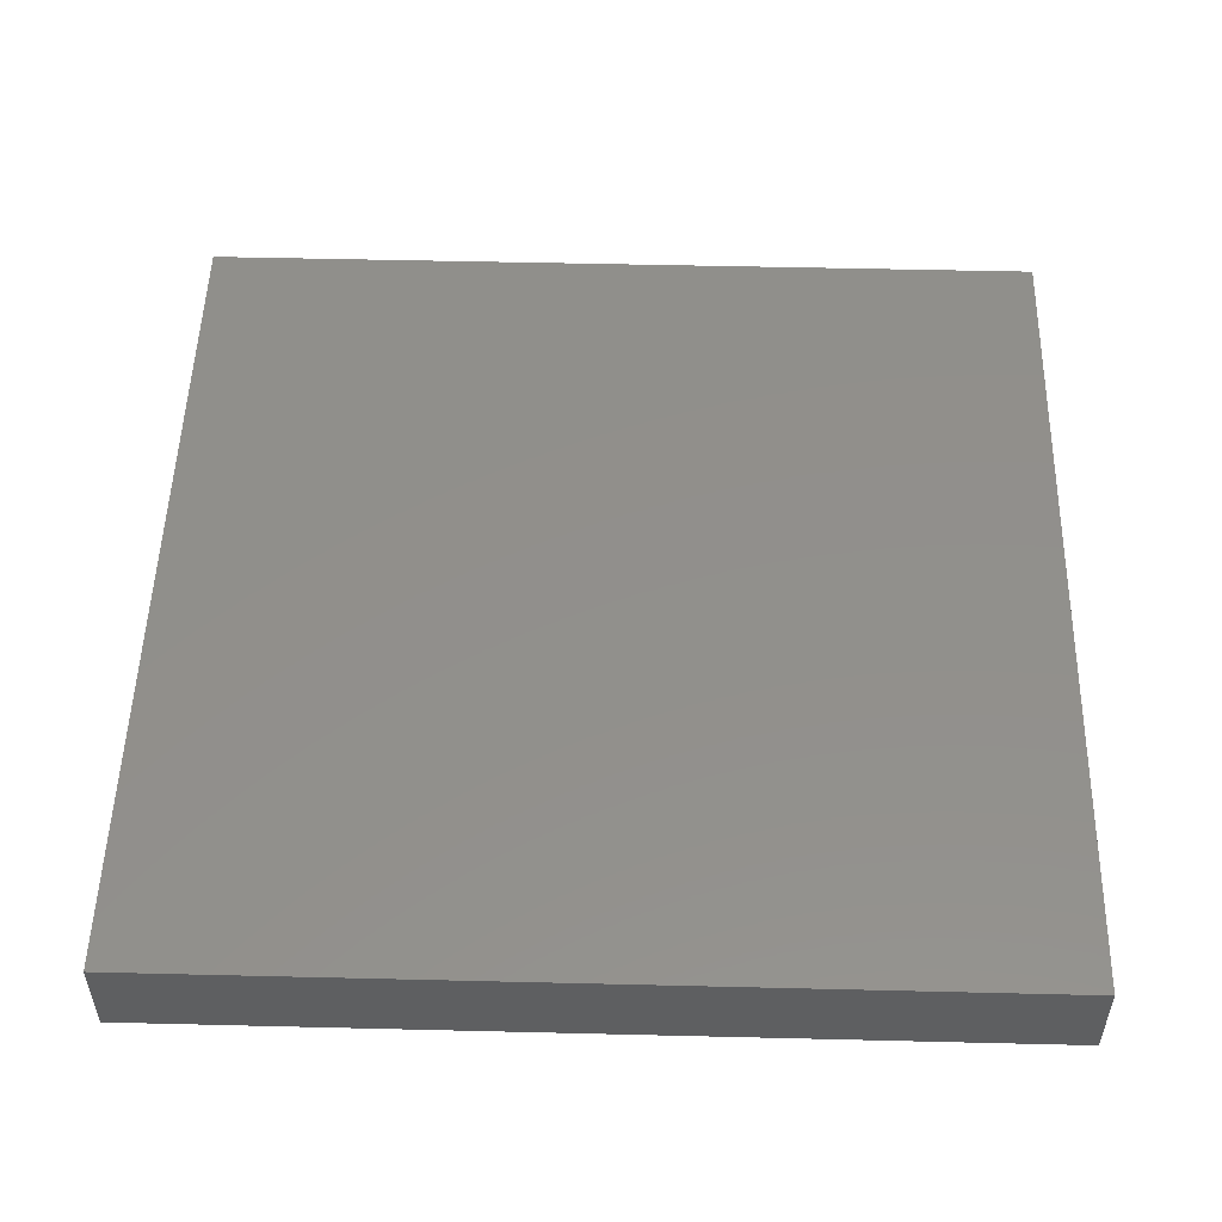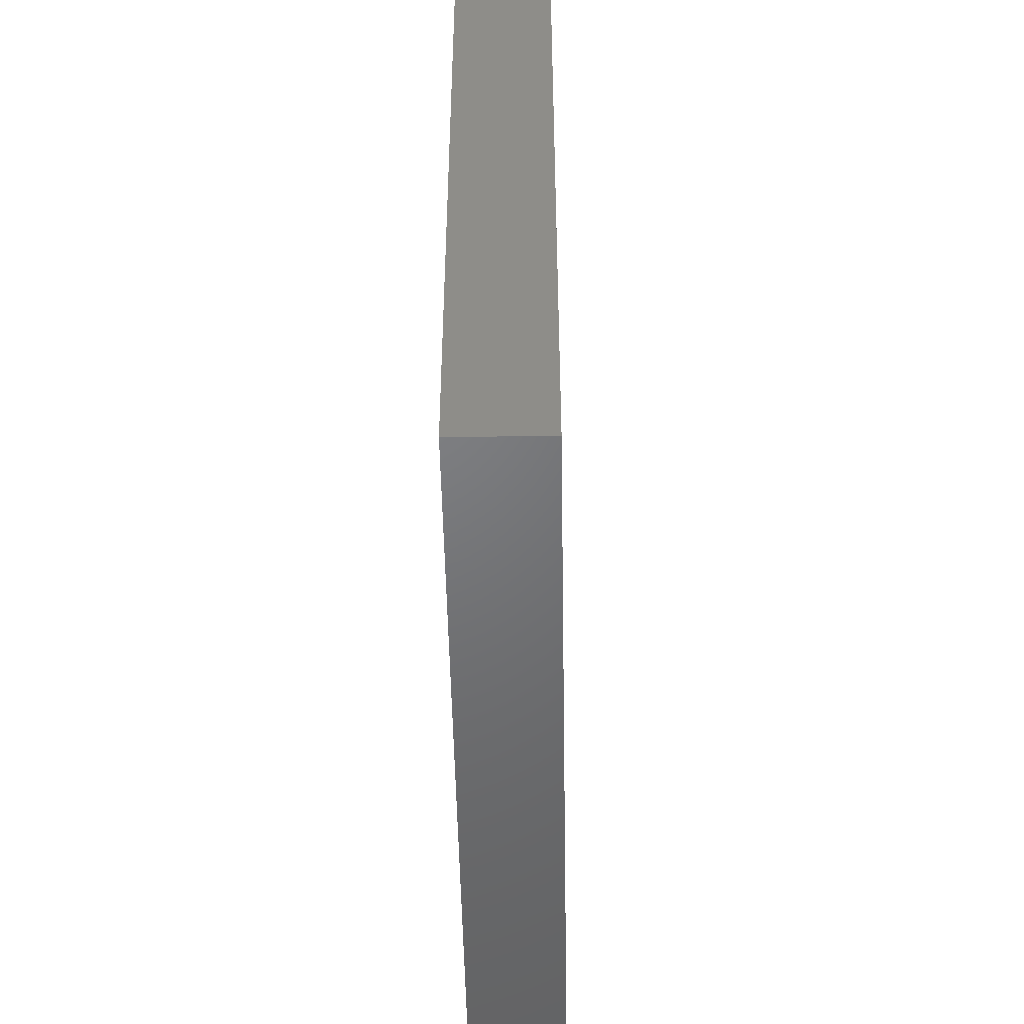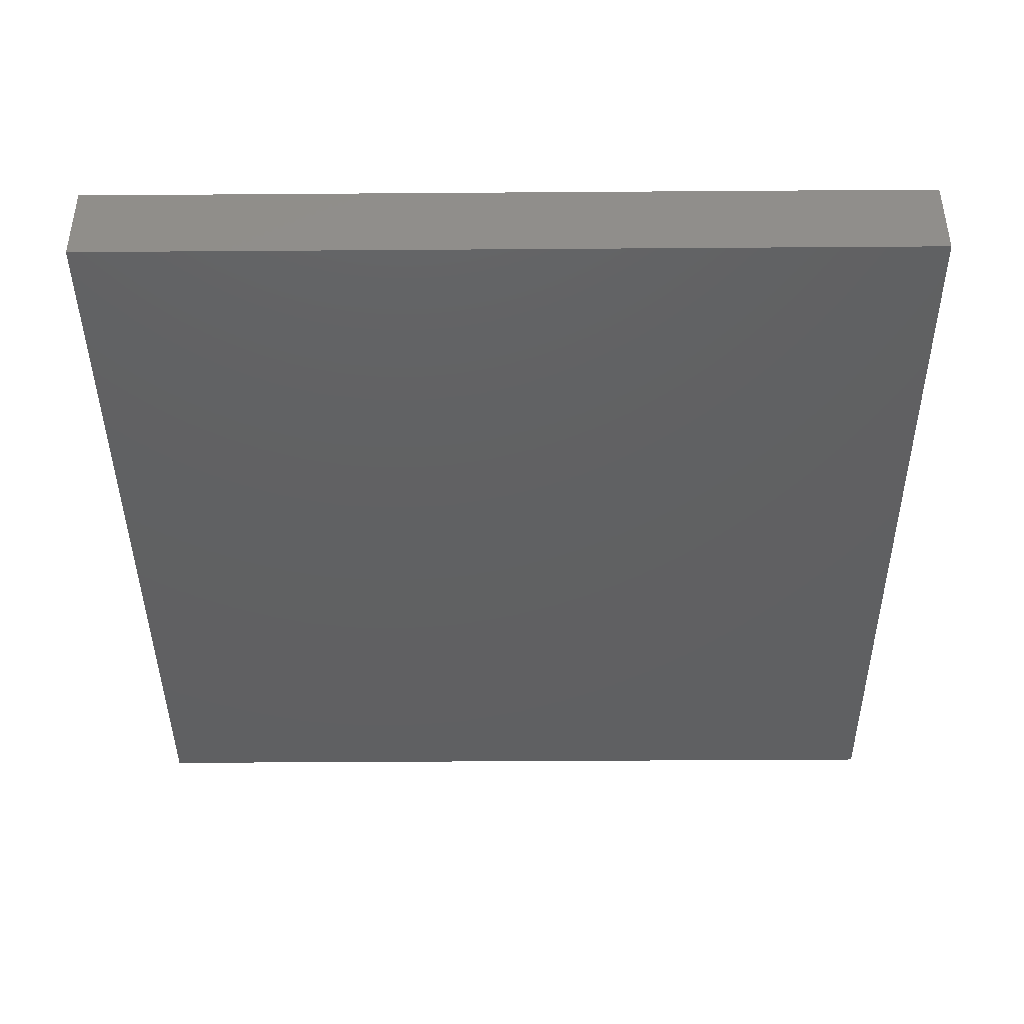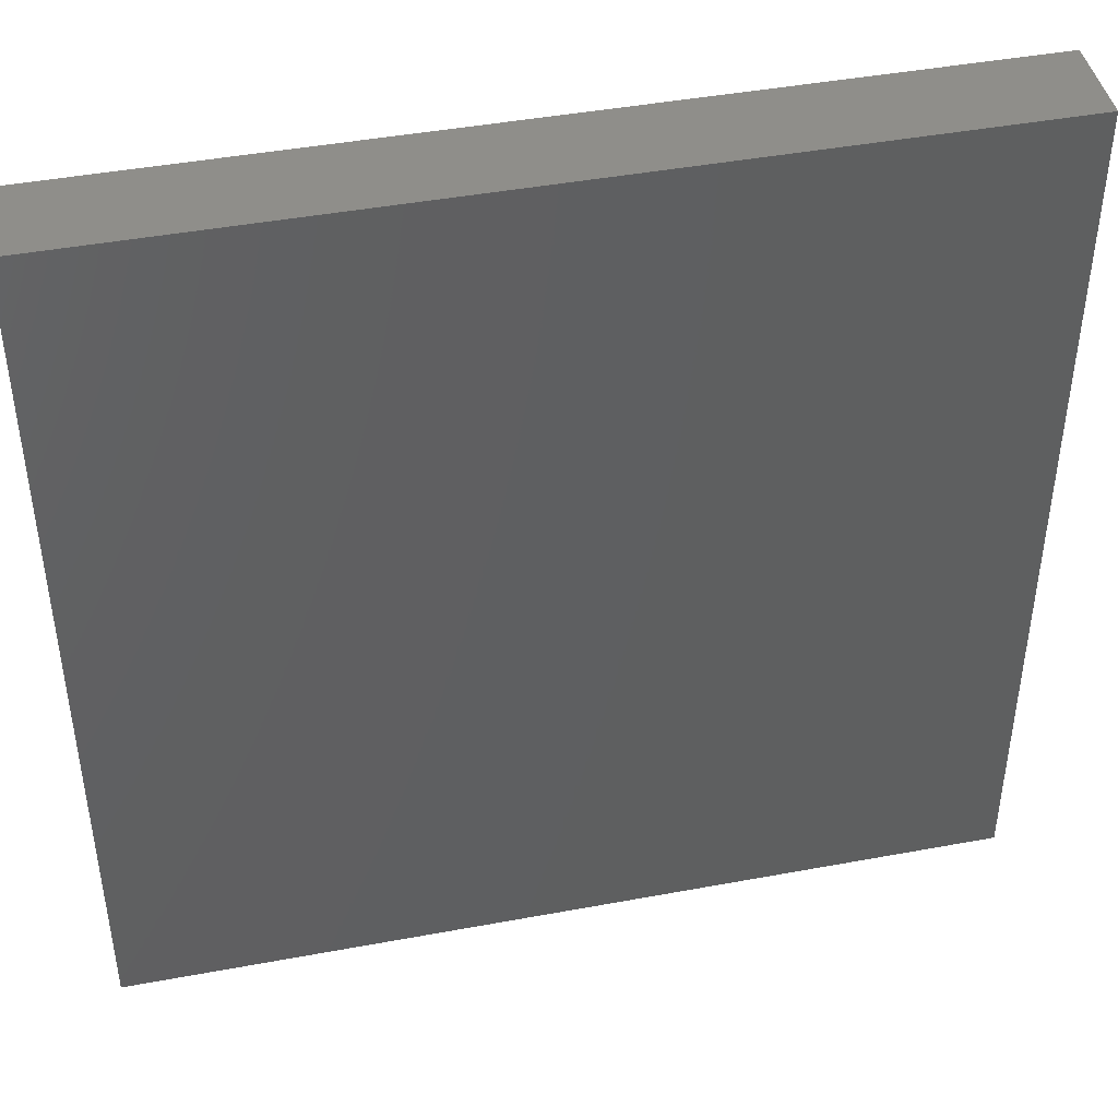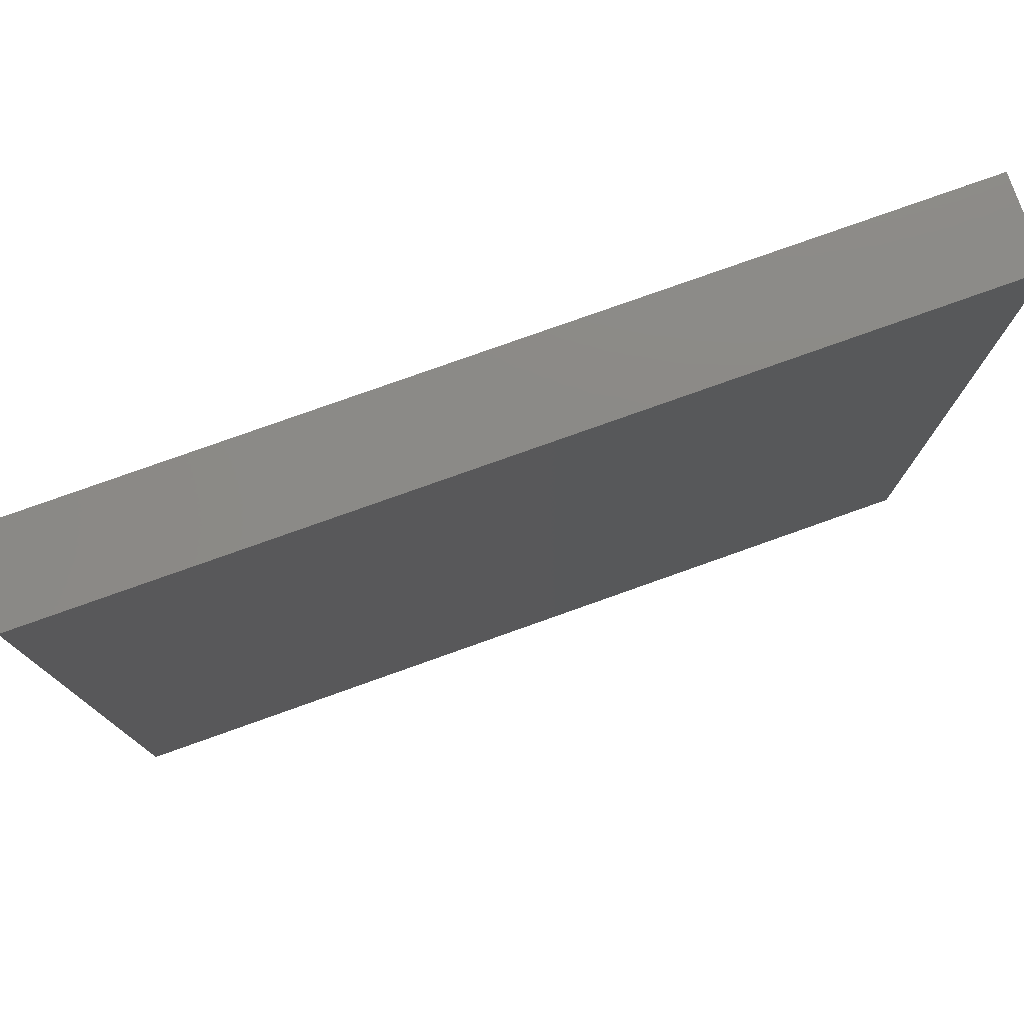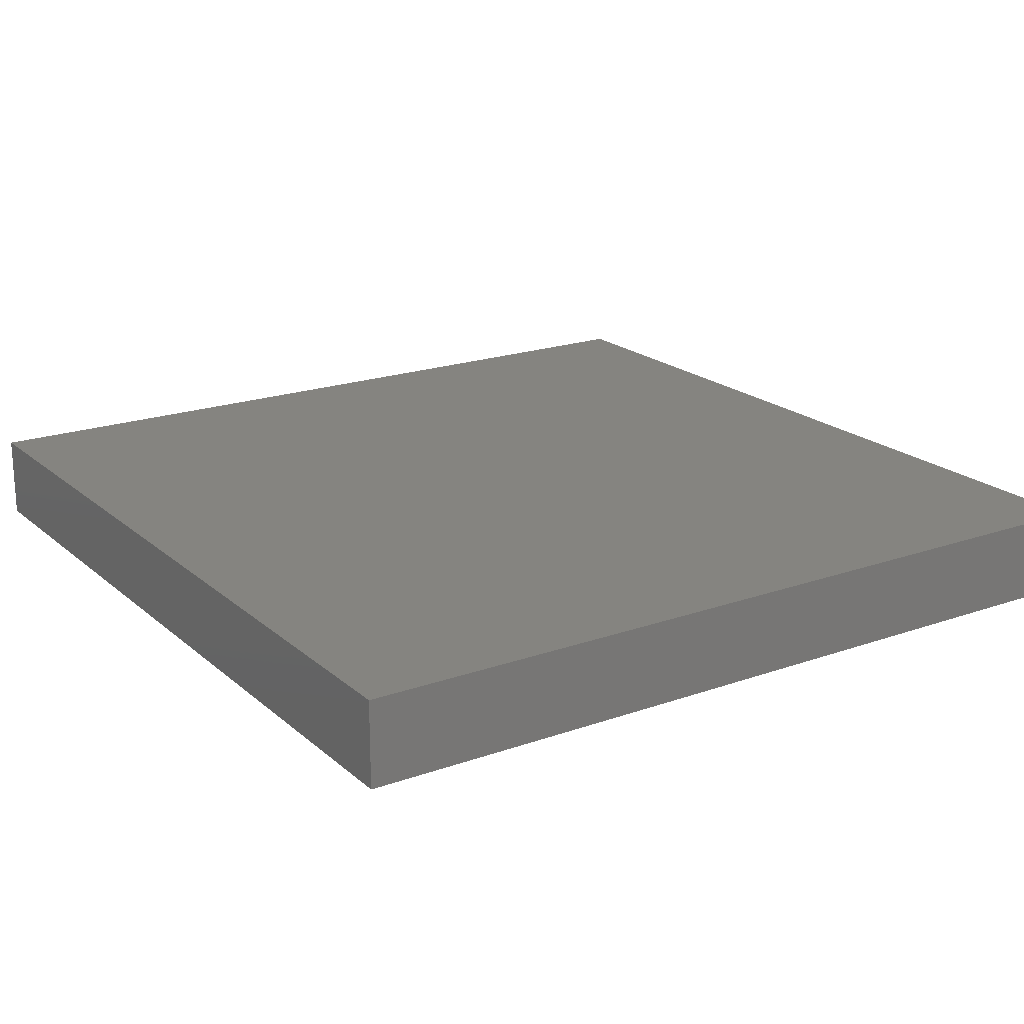
<metadata>
{"format":"stl","ext":"stl","renderer":"f3d","projection":"perspective","resolution":1024,"background":"white","views":[{"elev":51.7,"azim":91.5,"up":"+Z"},{"elev":-50.0,"azim":-88.9,"up":"+Y"},{"elev":-41.9,"azim":-179.5,"up":"+Z"},{"elev":44.0,"azim":-12.3,"up":"+Y"},{"elev":78.2,"azim":160.4,"up":"+Y"},{"elev":19.9,"azim":-33.3,"up":"+Z"}]}
</metadata>
<code>
# stl→obj: 8 verts, 12 faces
v -0.7085 -0.05003 -0.1896
v -0.7085 0.01917 -0.1896
v -0.7777 0.01917 -0.1896
v -0.7777 -0.05003 -0.1896
v -0.7777 -0.05003 -0.1965
v -0.7085 -0.05003 -0.1965
v -0.7085 0.01917 -0.1965
v -0.7777 0.01917 -0.1965
f 1 2 3
f 1 3 4
f 1 4 5
f 1 5 6
f 1 6 7
f 1 7 2
f 8 5 4
f 8 4 3
f 8 3 2
f 8 2 7
f 8 7 6
f 8 6 5

</code>
